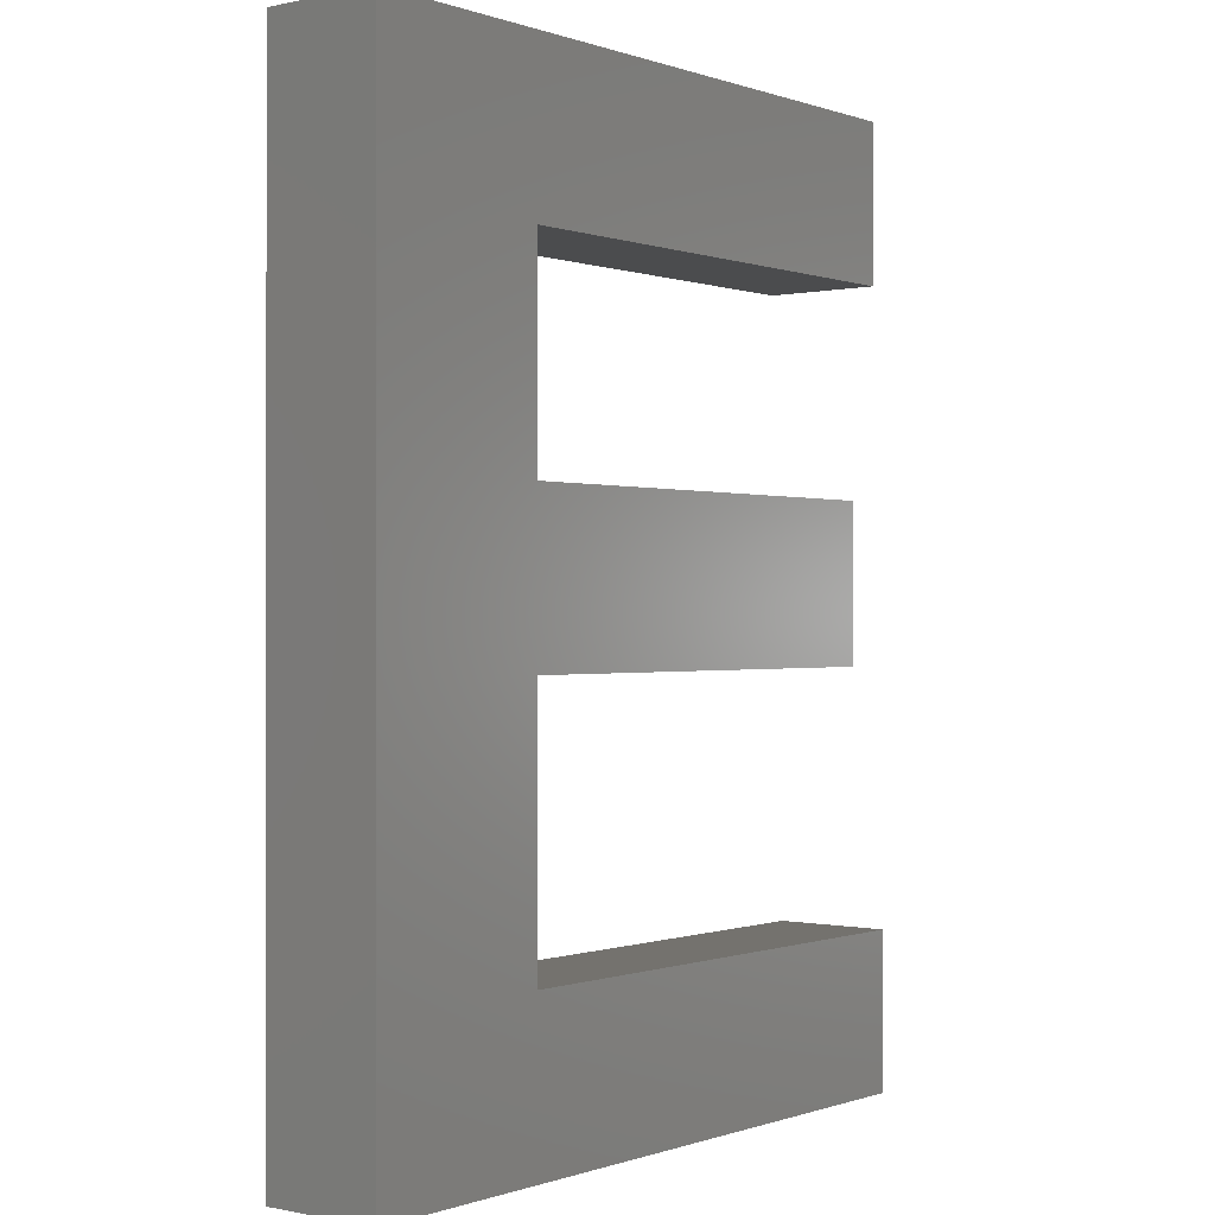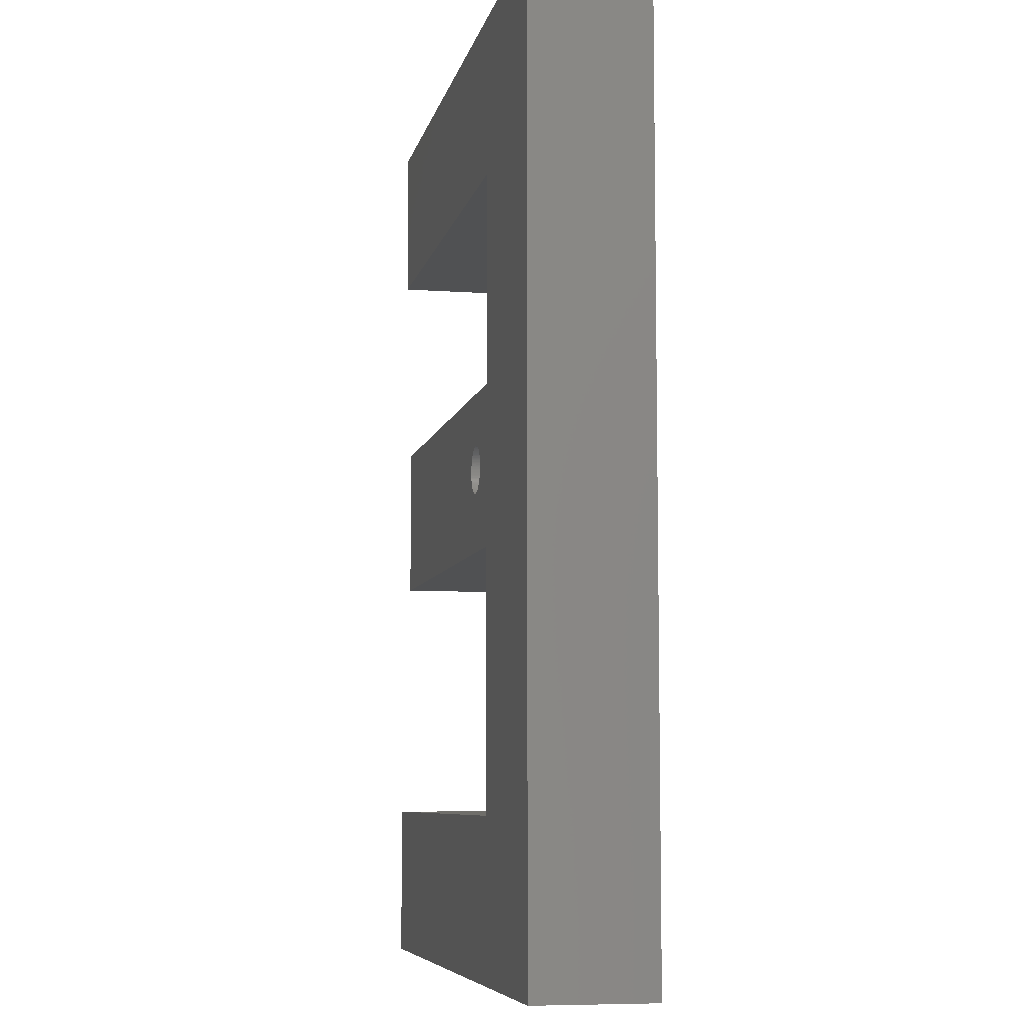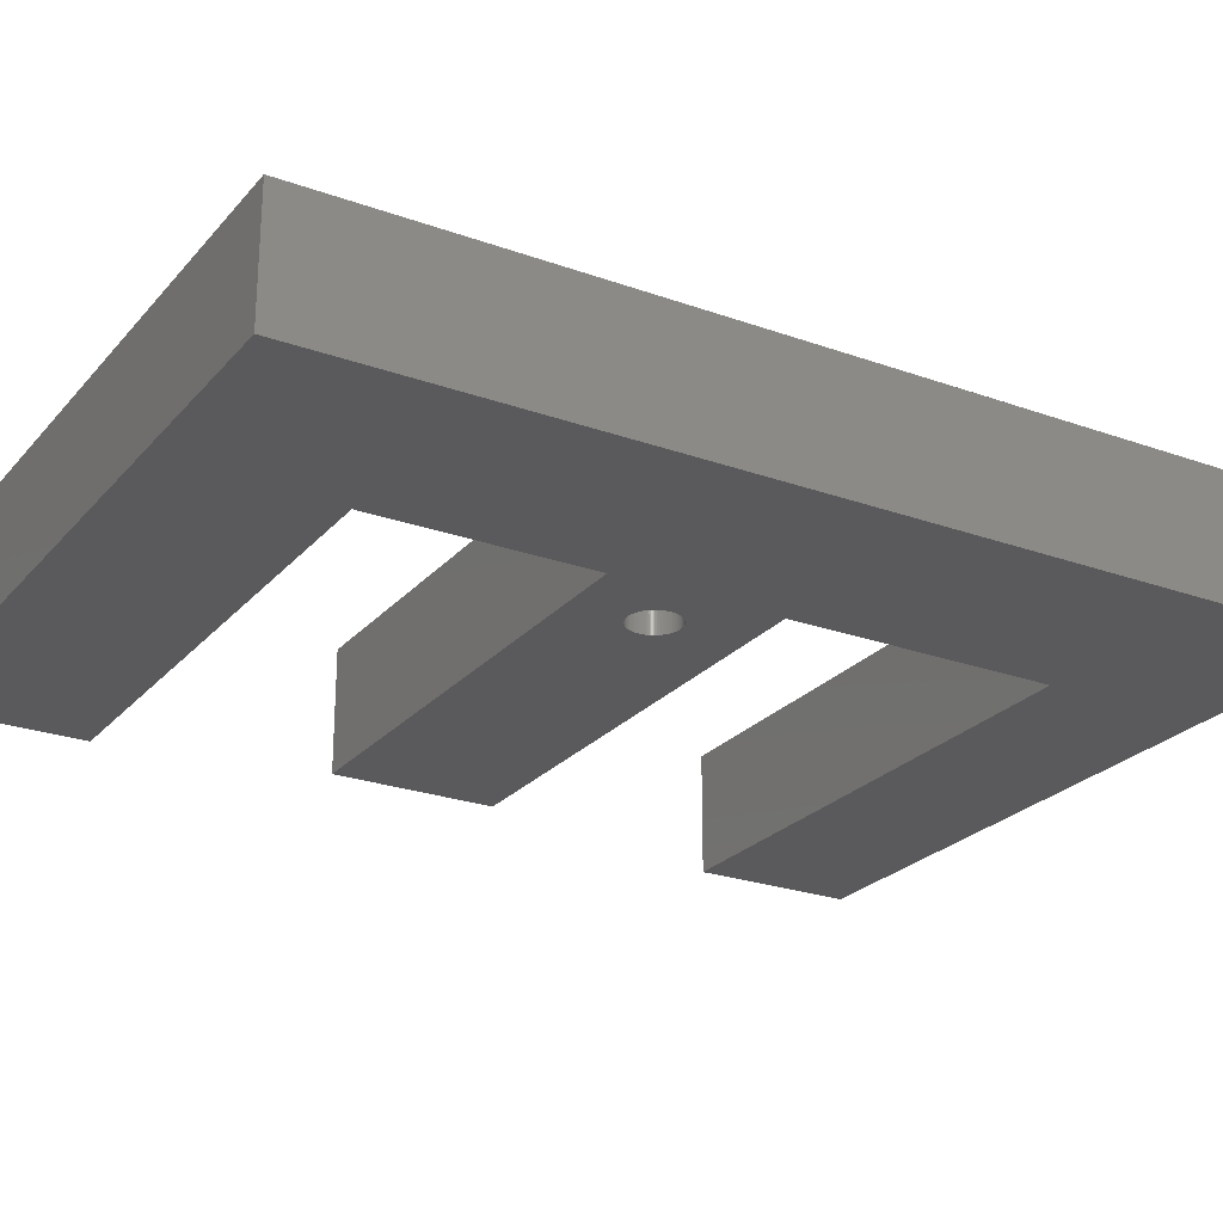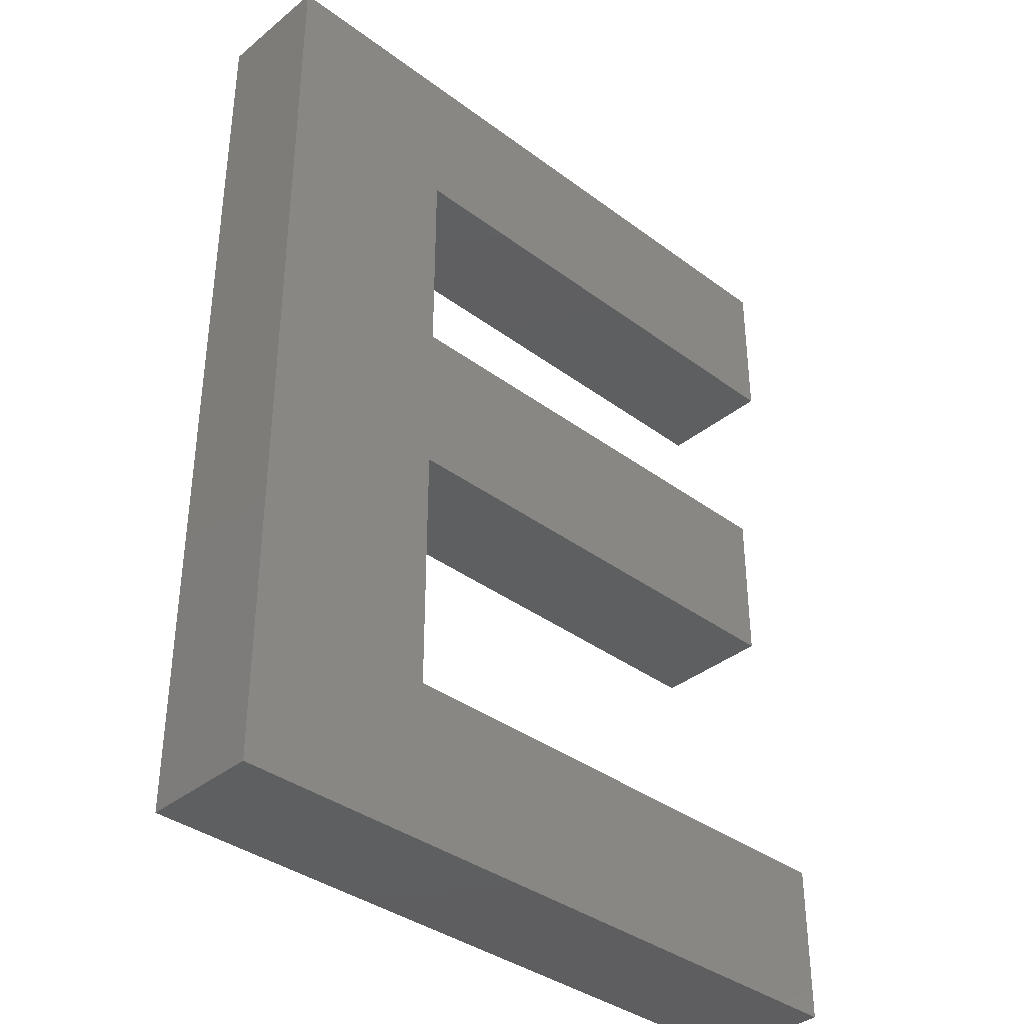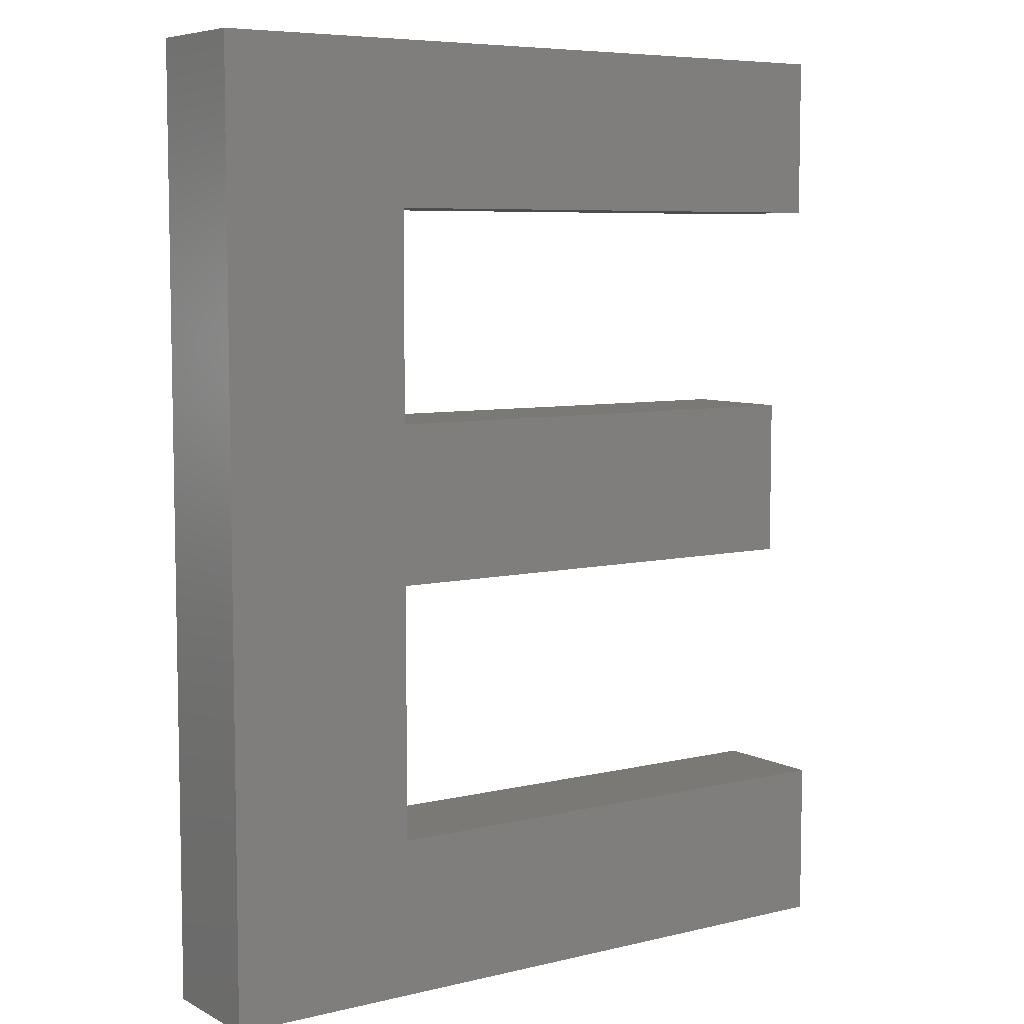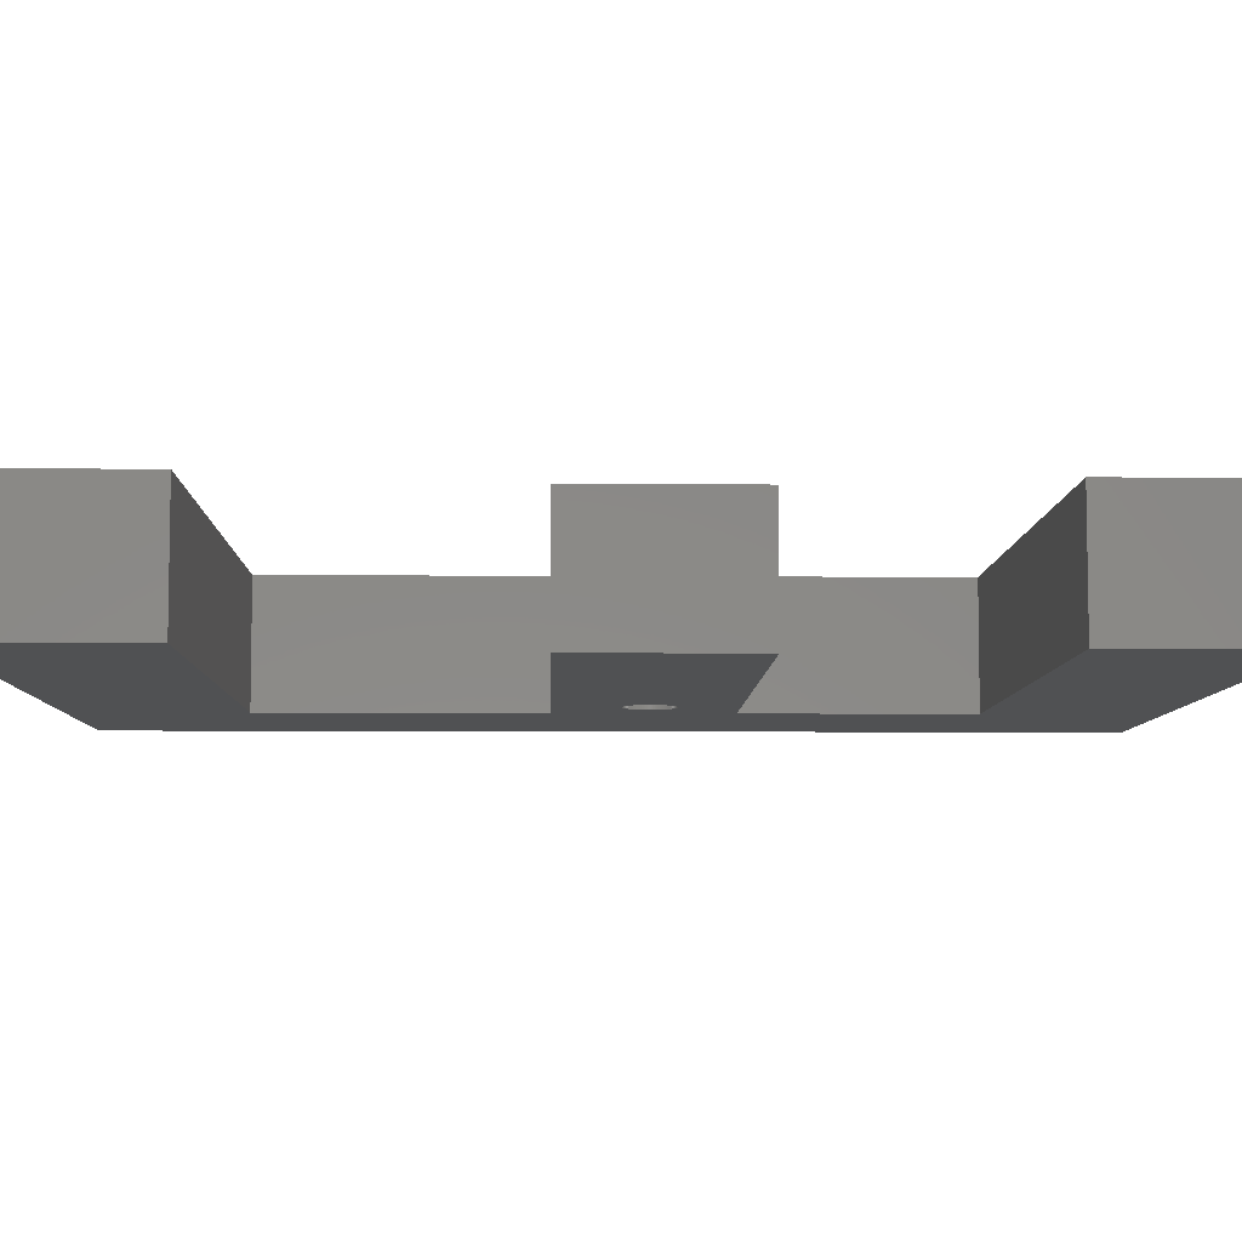
<metadata>
{"format":"stl","ext":"stl","renderer":"f3d","projection":"perspective","resolution":1024,"background":"white","views":[{"elev":-0.2,"azim":-51.8,"up":"+Y"},{"elev":-7.3,"azim":-101.5,"up":"+Y"},{"elev":-24.6,"azim":-120.5,"up":"+Z"},{"elev":-37.0,"azim":-43.8,"up":"+Y"},{"elev":6.8,"azim":-34.8,"up":"+Y"},{"elev":-6.9,"azim":88.7,"up":"+Z"}]}
</metadata>
<code>
# stl→obj: 224 verts, 444 faces
v 34.29 0 0
v 12.07 6.7 0
v 34.29 6.7 0
v 4.042 0 0
v 12.07 17.52 0
v 4.042 39.77 0
v 12.07 24.22 0
v 12.07 33.04 0
v 33.53 39.77 0
v 33.53 33.04 0
v 32.03 17.52 0
v 15.51 21.01 0
v 32.03 24.22 0
v 15.5 20.95 0
v 15.5 20.89 0
v 15.49 20.82 0
v 15.47 20.76 0
v 15.46 20.7 0
v 15.44 20.64 0
v 15.41 20.59 0
v 15.38 20.53 0
v 15.35 20.48 0
v 15.31 20.42 0
v 15.28 20.37 0
v 15.23 20.33 0
v 15.19 20.28 0
v 15.14 20.24 0
v 15.09 20.2 0
v 15.04 20.17 0
v 14.99 20.14 0
v 14.93 20.11 0
v 14.87 20.08 0
v 14.81 20.06 0
v 14.75 20.04 0
v 14.69 20.03 0
v 14.63 20.02 0
v 14.57 20.01 0
v 14.51 20.01 0
v 14.44 20.01 0
v 13.51 20.95 0
v 13.51 21.01 0
v 13.51 20.89 0
v 13.52 20.82 0
v 13.54 20.76 0
v 13.55 20.7 0
v 13.58 20.64 0
v 13.6 20.59 0
v 13.63 20.53 0
v 13.66 20.48 0
v 13.7 20.42 0
v 13.74 20.37 0
v 13.78 20.33 0
v 13.82 20.28 0
v 13.87 20.24 0
v 13.92 20.2 0
v 13.97 20.17 0
v 14.02 20.14 0
v 14.08 20.11 0
v 14.14 20.08 0
v 14.2 20.06 0
v 14.26 20.04 0
v 14.32 20.03 0
v 14.38 20.02 0
v 15.5 21.07 0
v 15.5 21.14 0
v 15.49 21.2 0
v 15.47 21.26 0
v 15.46 21.32 0
v 15.44 21.38 0
v 15.41 21.44 0
v 15.38 21.49 0
v 15.35 21.55 0
v 15.31 21.6 0
v 15.28 21.65 0
v 15.23 21.7 0
v 15.19 21.74 0
v 15.14 21.78 0
v 15.09 21.82 0
v 15.04 21.86 0
v 14.99 21.89 0
v 14.93 21.92 0
v 14.87 21.94 0
v 14.81 21.96 0
v 14.75 21.98 0
v 14.69 21.99 0
v 14.63 22 0
v 14.57 22.01 0
v 14.51 22.01 0
v 14.44 22.01 0
v 14.38 22 0
v 13.51 21.07 0
v 13.51 21.14 0
v 13.52 21.2 0
v 13.54 21.26 0
v 13.55 21.32 0
v 14.32 21.99 0
v 14.26 21.98 0
v 14.2 21.96 0
v 14.14 21.94 0
v 14.08 21.92 0
v 14.02 21.89 0
v 13.97 21.86 0
v 13.92 21.82 0
v 13.87 21.78 0
v 13.82 21.74 0
v 13.78 21.7 0
v 13.74 21.65 0
v 13.7 21.6 0
v 13.66 21.55 0
v 13.63 21.49 0
v 13.6 21.44 0
v 13.58 21.38 0
v 33.53 39.77 5
v 12.07 33.04 5
v 33.53 33.04 5
v 4.042 39.77 5
v 12.07 24.22 5
v 12.07 17.52 5
v 4.042 0 5
v 32.03 17.52 5
v 32.03 24.22 5
v 12.07 6.7 5
v 34.29 0 5
v 34.29 6.7 5
v 14.14 21.94 2
v 14.08 21.92 2
v 13.58 21.38 2
v 13.6 21.44 2
v 13.63 20.53 2
v 13.6 20.59 2
v 15.46 21.32 2
v 15.47 21.26 2
v 15.28 21.65 2
v 15.31 21.6 2
v 15.04 21.86 2
v 14.99 21.89 2
v 14.57 22.01 2
v 14.51 22.01 2
v 13.51 21.07 2
v 13.51 21.14 2
v 13.92 21.82 2
v 13.87 21.78 2
v 14.75 20.04 2
v 14.81 20.06 2
v 15.23 20.33 2
v 15.19 20.28 2
v 14.38 20.02 2
v 14.44 20.01 2
v 15.5 21.14 2
v 15.5 21.07 2
v 15.35 21.55 2
v 15.38 21.49 2
v 14.69 21.99 2
v 14.63 22 2
v 15.14 21.78 2
v 15.09 21.82 2
v 13.52 21.2 2
v 13.54 21.26 2
v 13.55 21.32 2
v 13.74 21.65 2
v 13.78 21.7 2
v 13.63 21.49 2
v 14.38 22 2
v 14.32 21.99 2
v 14.2 21.96 2
v 14.26 21.98 2
v 14.02 21.89 2
v 15.51 21.01 2
v 15.5 20.95 2
v 14.26 20.04 2
v 14.32 20.03 2
v 14.08 20.11 2
v 14.14 20.08 2
v 13.82 20.28 2
v 13.87 20.24 2
v 13.51 20.89 2
v 13.51 20.95 2
v 13.74 20.37 2
v 13.7 20.42 2
v 15.41 21.44 2
v 15.44 21.38 2
v 15.23 21.7 2
v 15.19 21.74 2
v 14.44 22.01 2
v 14.93 21.92 2
v 14.87 21.94 2
v 14.81 21.96 2
v 14.75 21.98 2
v 13.51 21.01 2
v 13.66 21.55 2
v 13.7 21.6 2
v 13.97 21.86 2
v 13.82 21.74 2
v 14.51 20.01 2
v 14.57 20.01 2
v 15.5 20.89 2
v 15.49 20.82 2
v 15.47 20.76 2
v 15.46 20.7 2
v 15.44 20.64 2
v 15.28 20.37 2
v 14.63 20.02 2
v 14.69 20.03 2
v 14.87 20.08 2
v 15.09 20.2 2
v 15.14 20.24 2
v 15.04 20.17 2
v 14.93 20.11 2
v 14.99 20.14 2
v 14.2 20.06 2
v 13.97 20.17 2
v 14.02 20.14 2
v 13.92 20.2 2
v 13.52 20.82 2
v 13.58 20.64 2
v 13.55 20.7 2
v 13.54 20.76 2
v 13.78 20.33 2
v 13.66 20.48 2
v 15.49 21.2 2
v 15.41 20.59 2
v 15.38 20.53 2
v 15.35 20.48 2
v 15.31 20.42 2
f 1 2 3
f 4 5 2
f 6 5 4
f 5 6 7
f 4 2 1
f 8 9 10
f 8 6 9
f 7 6 8
f 11 12 13
f 11 14 12
f 11 15 14
f 11 16 15
f 11 17 16
f 11 18 17
f 11 19 18
f 11 20 19
f 11 21 20
f 11 22 21
f 11 23 22
f 11 24 23
f 11 25 24
f 11 26 25
f 11 27 26
f 11 28 27
f 11 29 28
f 5 29 11
f 29 5 30
f 30 5 31
f 31 5 32
f 32 5 33
f 33 5 34
f 34 5 35
f 35 5 36
f 36 5 37
f 37 5 38
f 38 5 39
f 40 5 41
f 42 5 40
f 43 5 42
f 44 5 43
f 45 5 44
f 46 5 45
f 47 5 46
f 48 5 47
f 49 5 48
f 50 5 49
f 51 5 50
f 52 5 51
f 53 5 52
f 54 5 53
f 55 5 54
f 56 5 55
f 57 5 56
f 58 5 57
f 59 5 58
f 60 5 59
f 61 5 60
f 62 5 61
f 63 5 62
f 39 5 63
f 64 13 12
f 65 13 64
f 66 13 65
f 67 13 66
f 68 13 67
f 69 13 68
f 70 13 69
f 71 13 70
f 72 13 71
f 73 13 72
f 74 13 73
f 75 13 74
f 76 13 75
f 77 13 76
f 78 13 77
f 79 13 78
f 80 13 79
f 7 80 81
f 7 81 82
f 7 82 83
f 7 83 84
f 7 84 85
f 7 85 86
f 7 86 87
f 7 87 88
f 7 88 89
f 7 89 90
f 7 41 5
f 41 7 91
f 91 7 92
f 92 7 93
f 93 7 94
f 94 7 95
f 80 7 13
f 96 7 90
f 97 7 96
f 98 7 97
f 99 7 98
f 100 7 99
f 101 7 100
f 102 7 101
f 103 7 102
f 104 7 103
f 105 7 104
f 106 7 105
f 107 7 106
f 108 7 107
f 109 7 108
f 110 7 109
f 111 7 110
f 112 7 111
f 95 7 112
f 113 114 115
f 116 117 114
f 117 116 118
f 119 118 116
f 116 114 113
f 117 120 121
f 120 117 118
f 122 123 124
f 122 119 123
f 118 119 122
f 3 122 124
f 122 3 2
f 122 5 118
f 5 122 2
f 5 120 118
f 120 5 11
f 120 13 121
f 13 120 11
f 13 117 121
f 117 13 7
f 117 8 114
f 8 117 7
f 8 115 114
f 115 8 10
f 115 9 113
f 9 115 10
f 9 116 113
f 116 9 6
f 4 116 6
f 116 4 119
f 4 123 119
f 123 4 1
f 123 3 124
f 3 123 1
f 100 125 126
f 125 100 99
f 127 111 128
f 111 127 112
f 129 47 130
f 47 129 48
f 67 131 68
f 131 67 132
f 73 133 74
f 133 73 134
f 80 135 136
f 135 80 79
f 88 137 138
f 137 88 87
f 139 92 140
f 92 139 91
f 104 141 142
f 141 104 103
f 33 143 144
f 143 33 34
f 26 145 25
f 145 26 146
f 39 147 148
f 147 39 63
f 64 149 65
f 149 64 150
f 71 151 72
f 151 71 152
f 72 134 73
f 134 72 151
f 86 153 154
f 153 86 85
f 78 155 156
f 155 78 77
f 157 94 158
f 94 157 93
f 159 112 127
f 112 159 95
f 160 106 161
f 106 160 107
f 128 110 162
f 110 128 111
f 96 163 164
f 163 96 90
f 99 165 125
f 165 99 98
f 97 164 166
f 164 97 96
f 101 126 167
f 126 101 100
f 14 168 12
f 168 14 169
f 62 170 171
f 170 62 61
f 63 171 147
f 171 63 62
f 59 172 173
f 172 59 58
f 54 174 175
f 174 54 53
f 176 40 177
f 40 176 42
f 178 50 179
f 50 178 51
f 69 180 70
f 180 69 181
f 68 181 69
f 181 68 131
f 70 152 71
f 152 70 180
f 76 182 183
f 182 76 75
f 74 182 75
f 182 74 133
f 89 138 184
f 138 89 88
f 79 156 135
f 156 79 78
f 77 183 155
f 183 77 76
f 82 185 186
f 185 82 81
f 81 136 185
f 136 81 80
f 83 186 187
f 186 83 82
f 87 154 137
f 154 87 86
f 84 187 188
f 187 84 83
f 85 188 153
f 188 85 84
f 189 91 139
f 91 189 41
f 140 93 157
f 93 140 92
f 158 95 159
f 95 158 94
f 162 109 190
f 109 162 110
f 191 107 160
f 107 191 108
f 190 108 191
f 108 190 109
f 98 166 165
f 166 98 97
f 90 184 163
f 184 90 89
f 102 167 192
f 167 102 101
f 103 192 141
f 192 103 102
f 106 193 161
f 193 106 105
f 105 142 193
f 142 105 104
f 12 150 64
f 150 12 168
f 37 194 195
f 194 37 38
f 16 196 15
f 196 16 197
f 18 198 17
f 198 18 199
f 19 199 18
f 199 19 200
f 25 201 24
f 201 25 145
f 35 202 203
f 202 35 36
f 32 144 204
f 144 32 33
f 27 205 206
f 205 27 28
f 28 207 205
f 207 28 29
f 30 208 209
f 208 30 31
f 38 148 194
f 148 38 39
f 60 173 210
f 173 60 59
f 57 211 212
f 211 57 56
f 55 175 213
f 175 55 54
f 214 42 176
f 42 214 43
f 177 41 189
f 41 177 40
f 215 45 216
f 45 215 46
f 217 43 214
f 43 217 44
f 174 52 218
f 52 174 53
f 179 49 219
f 49 179 50
f 218 51 178
f 51 218 52
f 66 132 67
f 132 66 220
f 65 220 66
f 220 65 149
f 169 150 168
f 196 150 169
f 196 149 150
f 197 149 196
f 197 220 149
f 198 220 197
f 198 132 220
f 199 132 198
f 199 131 132
f 200 131 199
f 200 181 131
f 221 181 200
f 221 180 181
f 222 180 221
f 222 152 180
f 223 152 222
f 223 151 152
f 224 151 223
f 224 134 151
f 201 134 224
f 201 133 134
f 145 133 201
f 145 182 133
f 146 182 145
f 146 183 182
f 206 183 146
f 206 155 183
f 205 155 206
f 205 156 155
f 207 156 205
f 207 135 156
f 209 135 207
f 209 136 135
f 208 136 209
f 208 185 136
f 204 185 208
f 204 186 185
f 144 186 204
f 144 187 186
f 143 187 144
f 143 188 187
f 203 188 143
f 203 153 188
f 202 153 203
f 202 154 153
f 195 154 202
f 195 137 154
f 194 137 195
f 194 138 137
f 148 138 194
f 148 184 138
f 147 184 148
f 147 163 184
f 171 163 147
f 171 164 163
f 170 164 171
f 170 166 164
f 210 166 170
f 210 165 166
f 173 165 210
f 173 125 165
f 172 125 173
f 172 126 125
f 212 126 172
f 212 167 126
f 211 167 212
f 211 192 167
f 213 192 211
f 213 141 192
f 175 141 213
f 175 142 141
f 174 142 175
f 174 193 142
f 218 193 174
f 218 161 193
f 178 161 218
f 178 160 161
f 179 160 178
f 179 191 160
f 219 191 179
f 219 190 191
f 129 190 219
f 129 162 190
f 130 162 129
f 130 128 162
f 215 128 130
f 215 127 128
f 216 127 215
f 216 159 127
f 217 159 216
f 217 158 159
f 214 158 217
f 214 157 158
f 176 157 214
f 176 140 157
f 177 140 176
f 177 139 140
f 139 177 189
f 15 169 14
f 169 15 196
f 17 197 16
f 197 17 198
f 22 222 21
f 222 22 223
f 20 200 19
f 200 20 221
f 34 203 143
f 203 34 35
f 36 195 202
f 195 36 37
f 31 204 208
f 204 31 32
f 26 206 146
f 206 26 27
f 29 209 207
f 209 29 30
f 61 210 170
f 210 61 60
f 58 212 172
f 212 58 57
f 56 213 211
f 213 56 55
f 216 44 217
f 44 216 45
f 130 46 215
f 46 130 47
f 219 48 129
f 48 219 49
f 23 223 22
f 223 23 224
f 24 224 23
f 224 24 201
f 21 221 20
f 221 21 222

</code>
